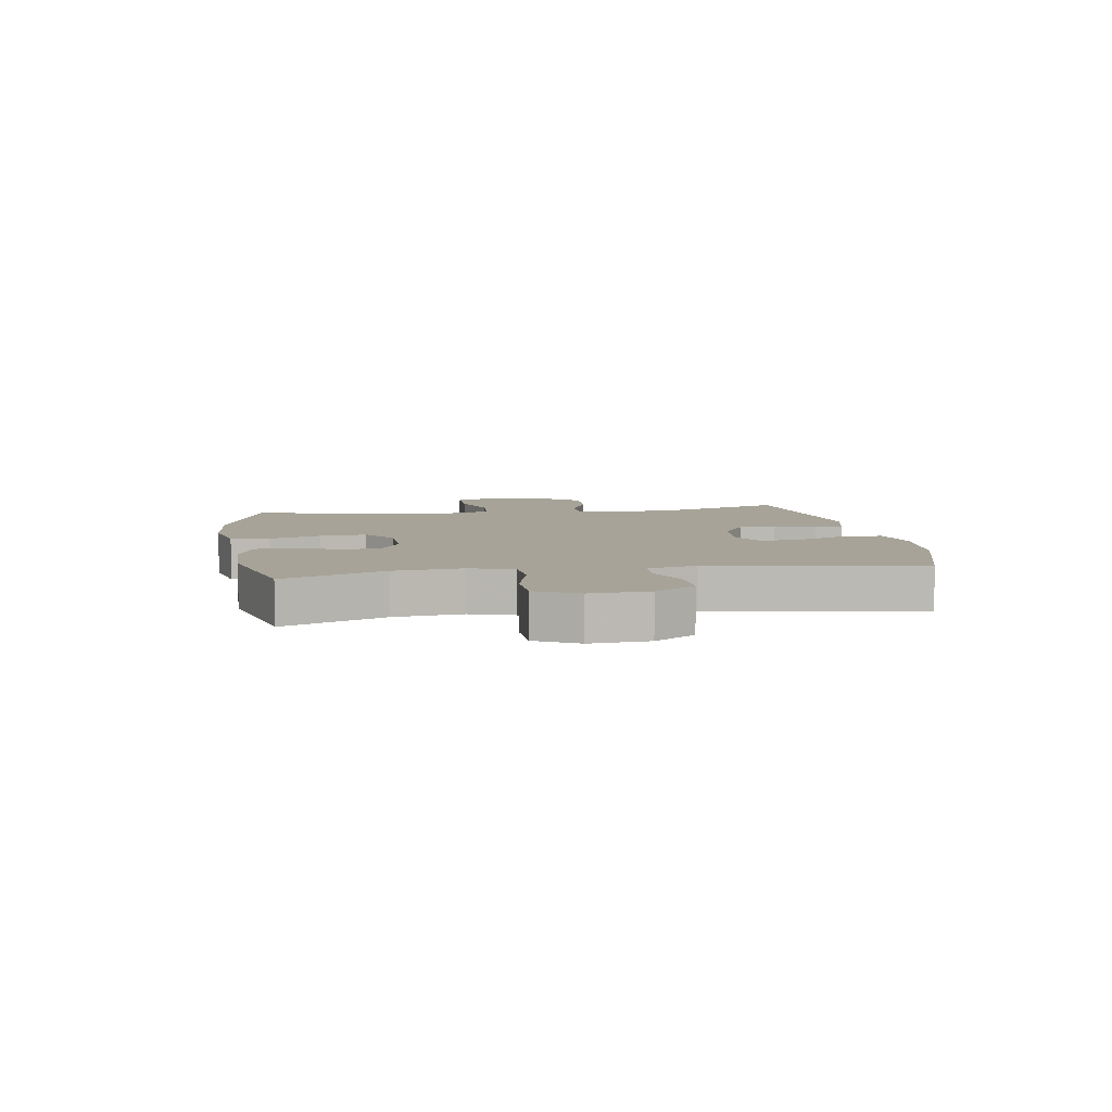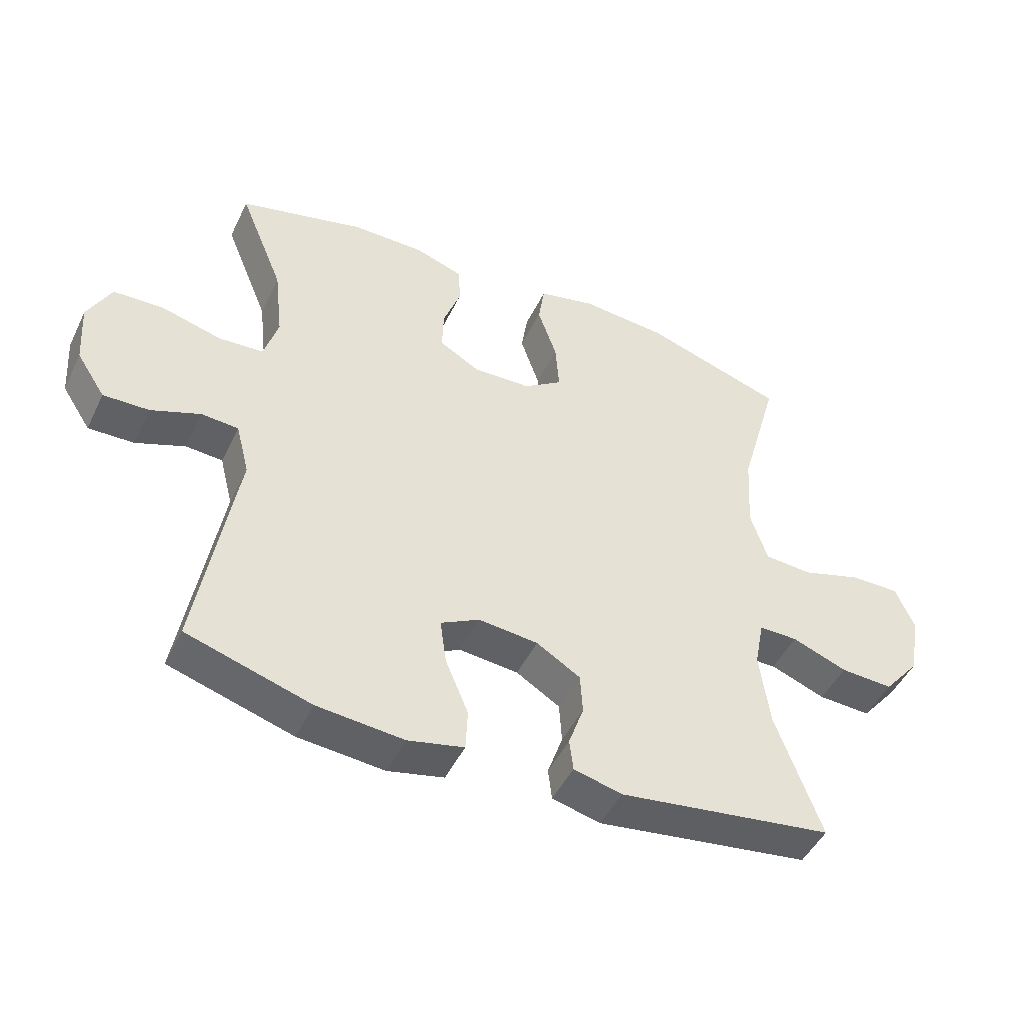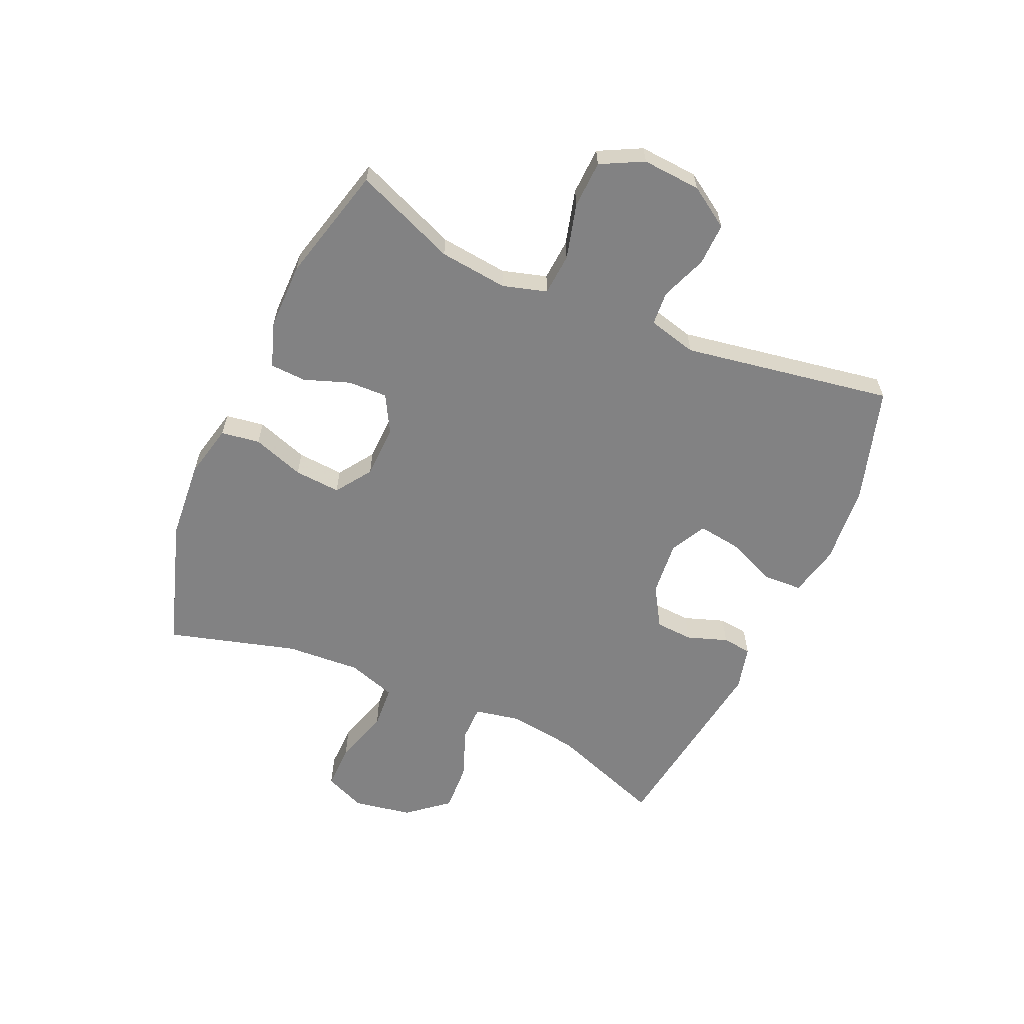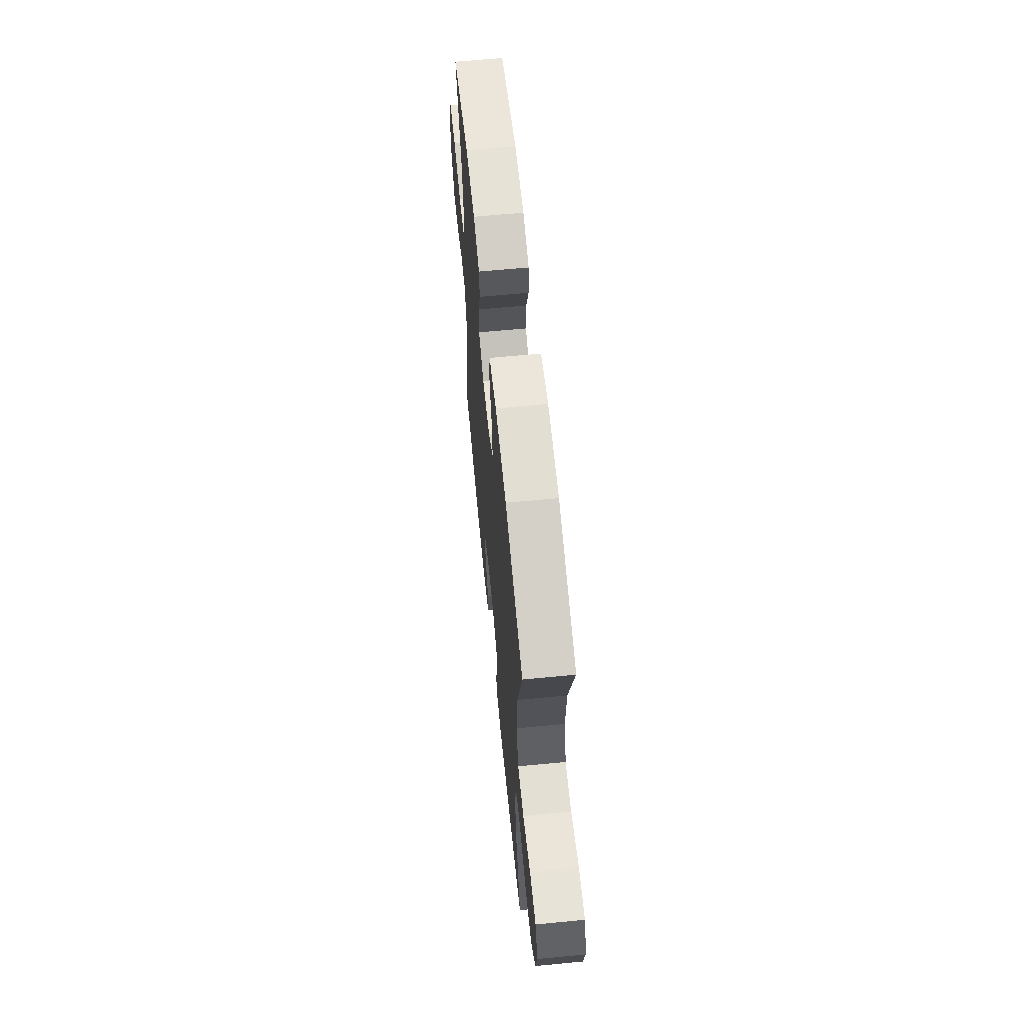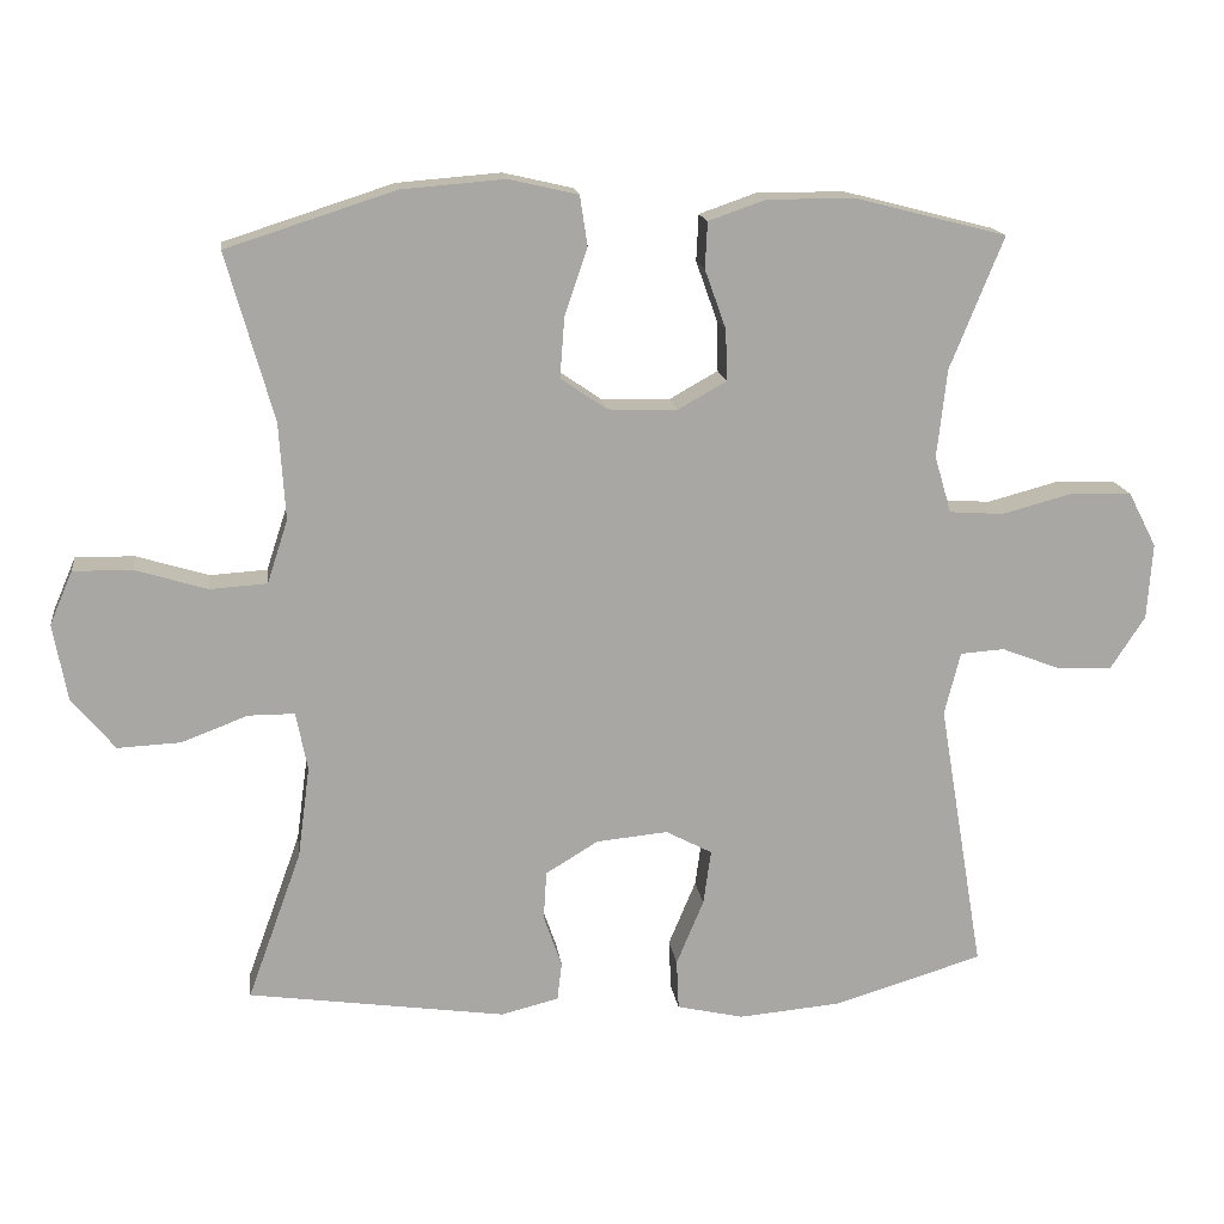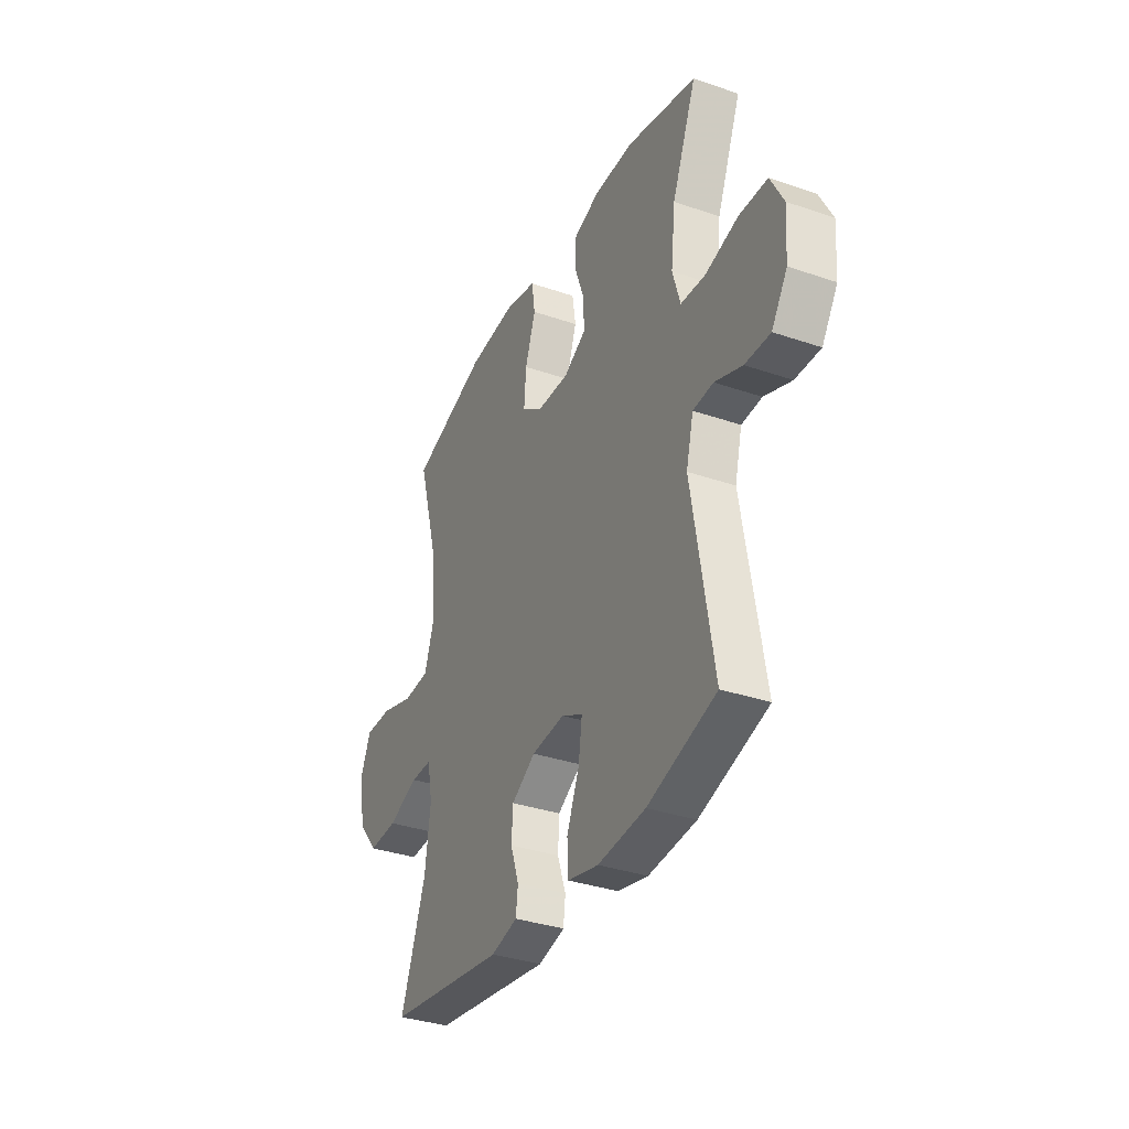
<metadata>
{"format":"obj","ext":"obj","renderer":"f3d","projection":"perspective","resolution":1024,"background":"white","views":[{"elev":6.8,"azim":81.0,"up":"+Y"},{"elev":-47.5,"azim":155.0,"up":"+Z"},{"elev":-60.9,"azim":66.1,"up":"+Y"},{"elev":63.0,"azim":-95.6,"up":"+Z"},{"elev":15.8,"azim":-7.5,"up":"+Z"},{"elev":-34.7,"azim":65.3,"up":"+Z"}]}
</metadata>
<code>
v -0.5 0.07 0.5
v -0.279 0.07 0.571
v -0.143 0.07 0.582
v -0.052 0.07 0.561
v -0.042 0.07 0.495
v -0.072 0.07 0.407
v -0.078 0.07 0.328
v -0.017 0.07 0.286
v 0.074 0.07 0.283
v 0.138 0.07 0.319
v 0.136 0.07 0.386
v 0.108 0.07 0.464
v 0.111 0.07 0.525
v 0.186 0.07 0.551
v 0.301 0.07 0.551
v 0.5 0.07 0.5
v 0.43 0.07 0.327
v 0.417 0.07 0.211
v 0.439 0.07 0.136
v 0.51 0.07 0.131
v 0.604 0.07 0.156
v 0.684 0.07 0.153
v 0.721 0.07 0.081
v 0.714 0.07 -0.019
v 0.669 0.07 -0.088
v 0.597 0.07 -0.086
v 0.519 0.07 -0.056
v 0.461 0.07 -0.06
v 0.44 0.07 -0.143
v 0.5 0.07 -0.5
v 0.305 0.07 -0.559
v 0.169 0.07 -0.571
v 0.081 0.07 -0.551
v 0.078 0.07 -0.485
v 0.114 0.07 -0.399
v 0.124 0.07 -0.327
v 0.063 0.07 -0.295
v -0.031 0.07 -0.304
v -0.1 0.07 -0.346
v -0.104 0.07 -0.41
v -0.08 0.07 -0.479
v -0.086 0.07 -0.529
v -0.162 0.07 -0.548
v -0.5 0.07 -0.5
v -0.429 0.07 -0.304
v -0.413 0.07 -0.184
v -0.428 0.07 -0.107
v -0.489 0.07 -0.107
v -0.576 0.07 -0.14
v -0.659 0.07 -0.144
v -0.716 0.07 -0.075
v -0.734 0.07 0.025
v -0.704 0.07 0.095
v -0.627 0.07 0.094
v -0.532 0.07 0.065
v -0.457 0.07 0.07
v -0.43 0.07 0.153
v -0.438 0.07 0.28
v -0.5 0 0.5
v -0.279 0 0.571
v -0.143 0 0.582
v -0.052 0 0.561
v -0.042 0 0.495
v -0.072 0 0.407
v -0.078 0 0.328
v -0.017 0 0.286
v 0.074 0 0.283
v 0.138 0 0.319
v 0.136 0 0.386
v 0.108 0 0.464
v 0.111 0 0.525
v 0.186 0 0.551
v 0.301 0 0.551
v 0.5 0 0.5
v 0.43 0 0.327
v 0.417 0 0.211
v 0.439 0 0.136
v 0.51 0 0.131
v 0.604 0 0.156
v 0.684 0 0.153
v 0.721 0 0.081
v 0.714 0 -0.019
v 0.669 0 -0.088
v 0.597 0 -0.086
v 0.519 0 -0.056
v 0.461 0 -0.06
v 0.44 0 -0.143
v 0.5 0 -0.5
v 0.305 0 -0.559
v 0.169 0 -0.571
v 0.081 0 -0.551
v 0.078 0 -0.485
v 0.114 0 -0.399
v 0.124 0 -0.327
v 0.063 0 -0.295
v -0.031 0 -0.304
v -0.1 0 -0.346
v -0.104 0 -0.41
v -0.08 0 -0.479
v -0.086 0 -0.529
v -0.162 0 -0.548
v -0.5 0 -0.5
v -0.429 0 -0.304
v -0.413 0 -0.184
v -0.428 0 -0.107
v -0.489 0 -0.107
v -0.576 0 -0.14
v -0.659 0 -0.144
v -0.716 0 -0.075
v -0.734 0 0.025
v -0.704 0 0.095
v -0.627 0 0.094
v -0.532 0 0.065
v -0.457 0 0.07
v -0.43 0 0.153
v -0.438 0 0.28
f 53 54 55
f 52 53 55
f 51 52 55
f 50 51 55
f 49 50 55
f 48 49 55
f 47 48 55 56
f 46 47 56 57
f 43 44 45
f 42 43 45
f 41 42 45
f 40 41 45
f 39 40 45 46
f 38 39 46 57
f 33 34 35
f 32 33 35
f 31 32 35
f 30 31 35
f 29 30 35
f 28 29 35 36
f 25 26 27
f 24 25 27
f 23 24 27
f 22 23 27
f 21 22 27
f 20 21 27
f 19 20 27 28
f 28 36 37
f 19 28 37
f 18 19 37
f 15 16 17
f 14 15 17
f 13 14 17
f 12 13 17
f 11 12 17
f 10 11 17 18
f 4 5 6
f 3 4 6
f 2 3 6
f 1 2 6
f 58 1 6
f 58 6 7
f 57 58 7 8
f 38 57 8 9
f 18 37 38
f 10 18 38
f 9 10 38
f 113 112 111
f 113 111 110
f 113 110 109
f 113 109 108
f 113 108 107
f 113 107 106
f 114 113 106 105
f 115 114 105 104
f 103 102 101
f 103 101 100
f 103 100 99
f 103 99 98
f 104 103 98 97
f 115 104 97 96
f 93 92 91
f 93 91 90
f 93 90 89
f 93 89 88
f 93 88 87
f 94 93 87 86
f 85 84 83
f 85 83 82
f 85 82 81
f 85 81 80
f 85 80 79
f 85 79 78
f 86 85 78 77
f 95 94 86
f 95 86 77
f 95 77 76
f 75 74 73
f 75 73 72
f 75 72 71
f 75 71 70
f 75 70 69
f 76 75 69 68
f 64 63 62
f 64 62 61
f 64 61 60
f 64 60 59
f 64 59 116
f 65 64 116
f 66 65 116 115
f 67 66 115 96
f 96 95 76
f 96 76 68
f 96 68 67
f 1 59 60 2
f 2 60 61 3
f 3 61 62 4
f 4 62 63 5
f 5 63 64 6
f 6 64 65 7
f 7 65 66 8
f 8 66 67 9
f 9 67 68 10
f 10 68 69 11
f 11 69 70 12
f 12 70 71 13
f 13 71 72 14
f 14 72 73 15
f 15 73 74 16
f 16 74 75 17
f 17 75 76 18
f 18 76 77 19
f 19 77 78 20
f 20 78 79 21
f 21 79 80 22
f 22 80 81 23
f 23 81 82 24
f 24 82 83 25
f 25 83 84 26
f 26 84 85 27
f 27 85 86 28
f 28 86 87 29
f 29 87 88 30
f 30 88 89 31
f 31 89 90 32
f 32 90 91 33
f 33 91 92 34
f 34 92 93 35
f 35 93 94 36
f 36 94 95 37
f 37 95 96 38
f 38 96 97 39
f 39 97 98 40
f 40 98 99 41
f 41 99 100 42
f 42 100 101 43
f 43 101 102 44
f 44 102 103 45
f 45 103 104 46
f 46 104 105 47
f 47 105 106 48
f 48 106 107 49
f 49 107 108 50
f 50 108 109 51
f 51 109 110 52
f 52 110 111 53
f 53 111 112 54
f 54 112 113 55
f 55 113 114 56
f 56 114 115 57
f 57 115 116 58
f 58 116 59 1

</code>
